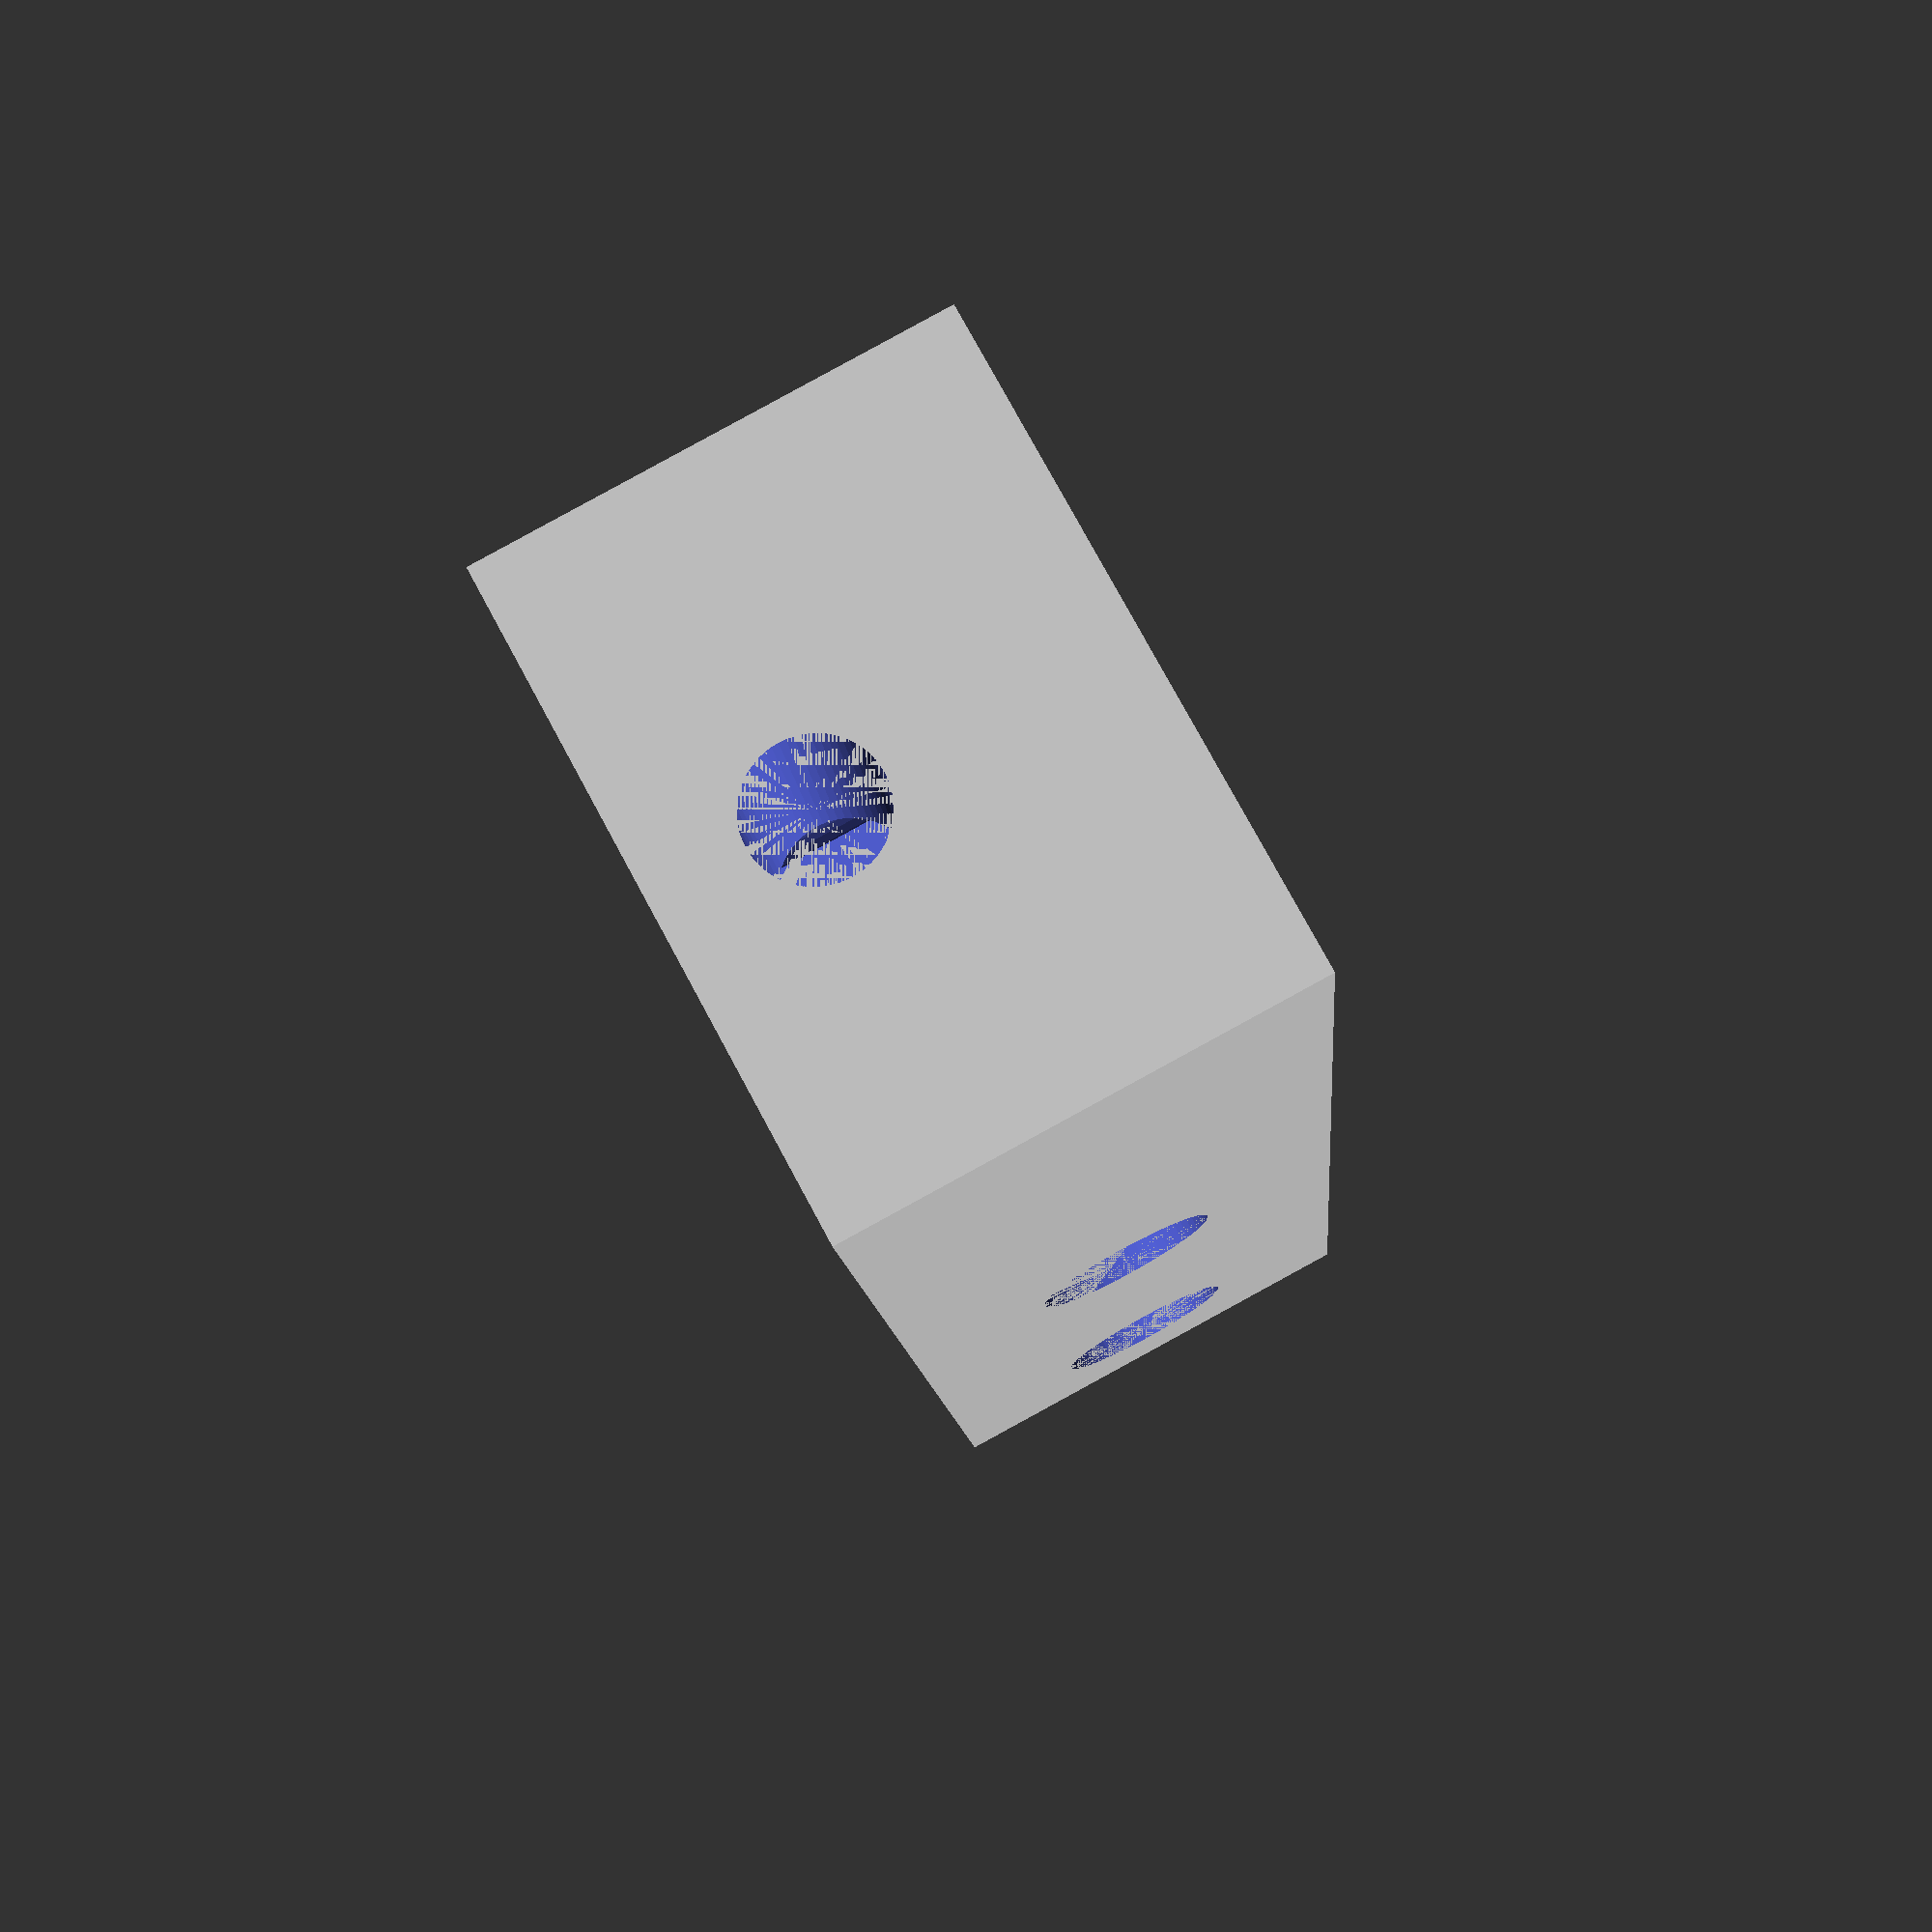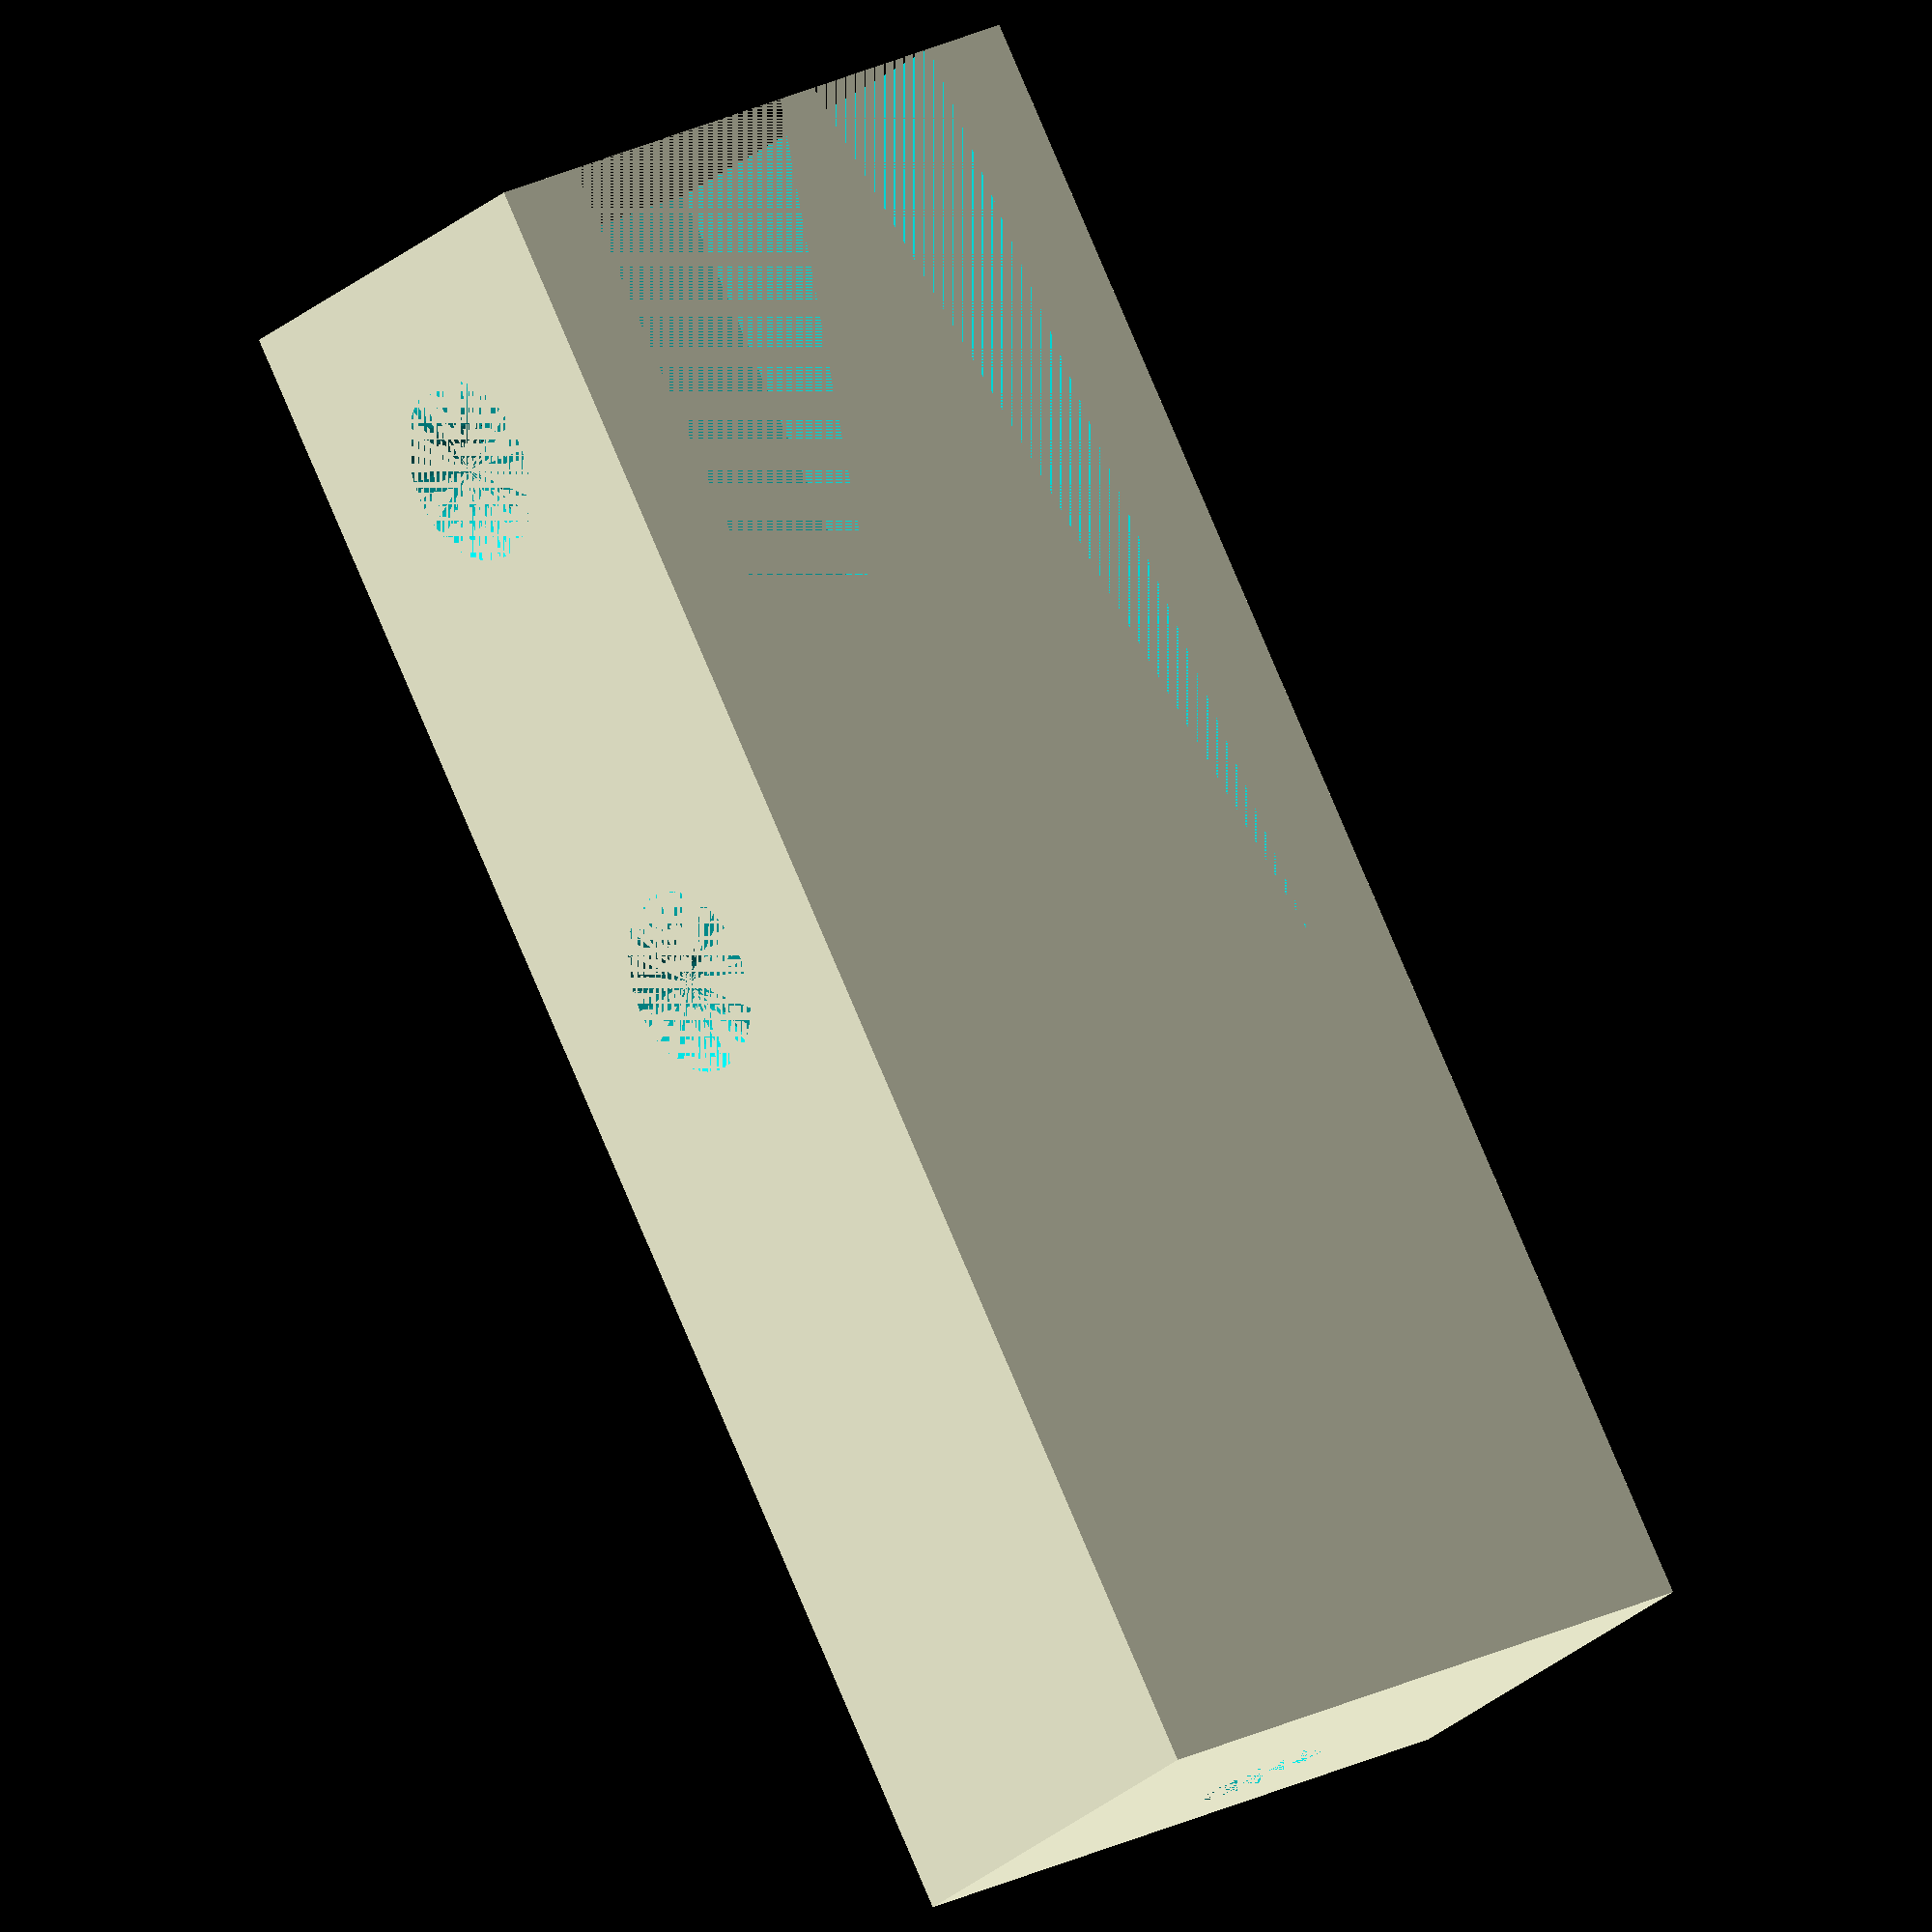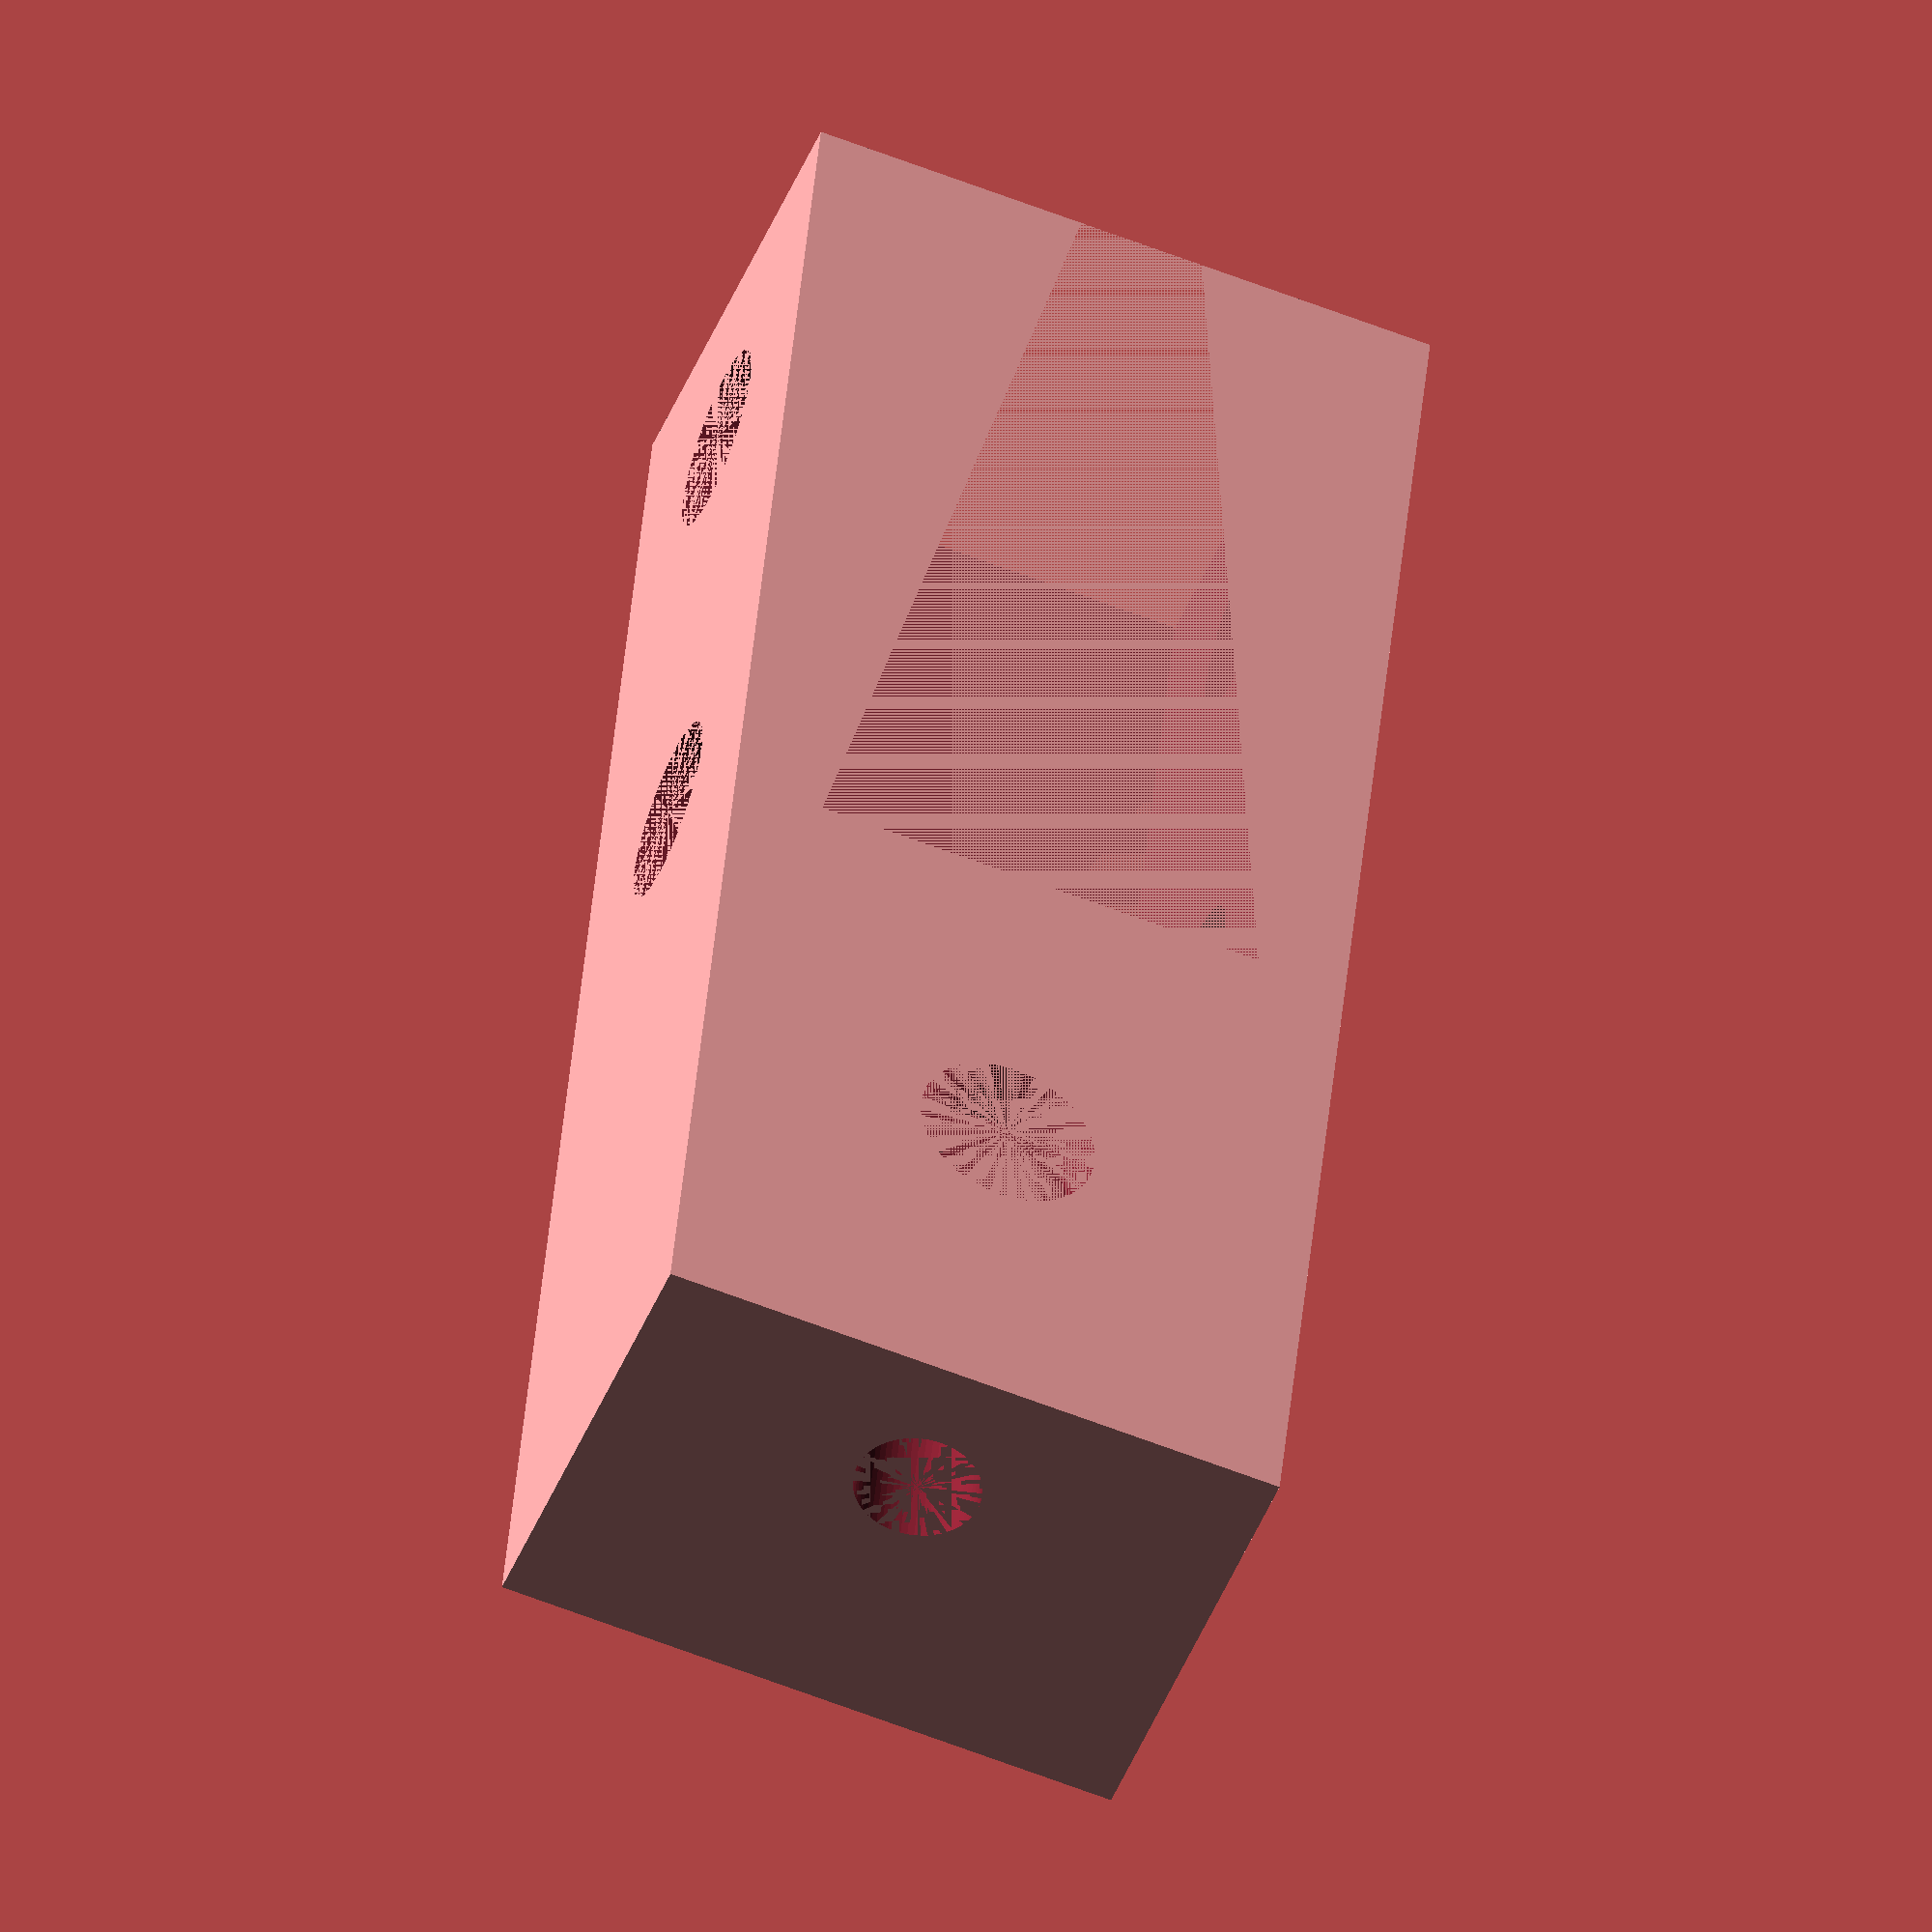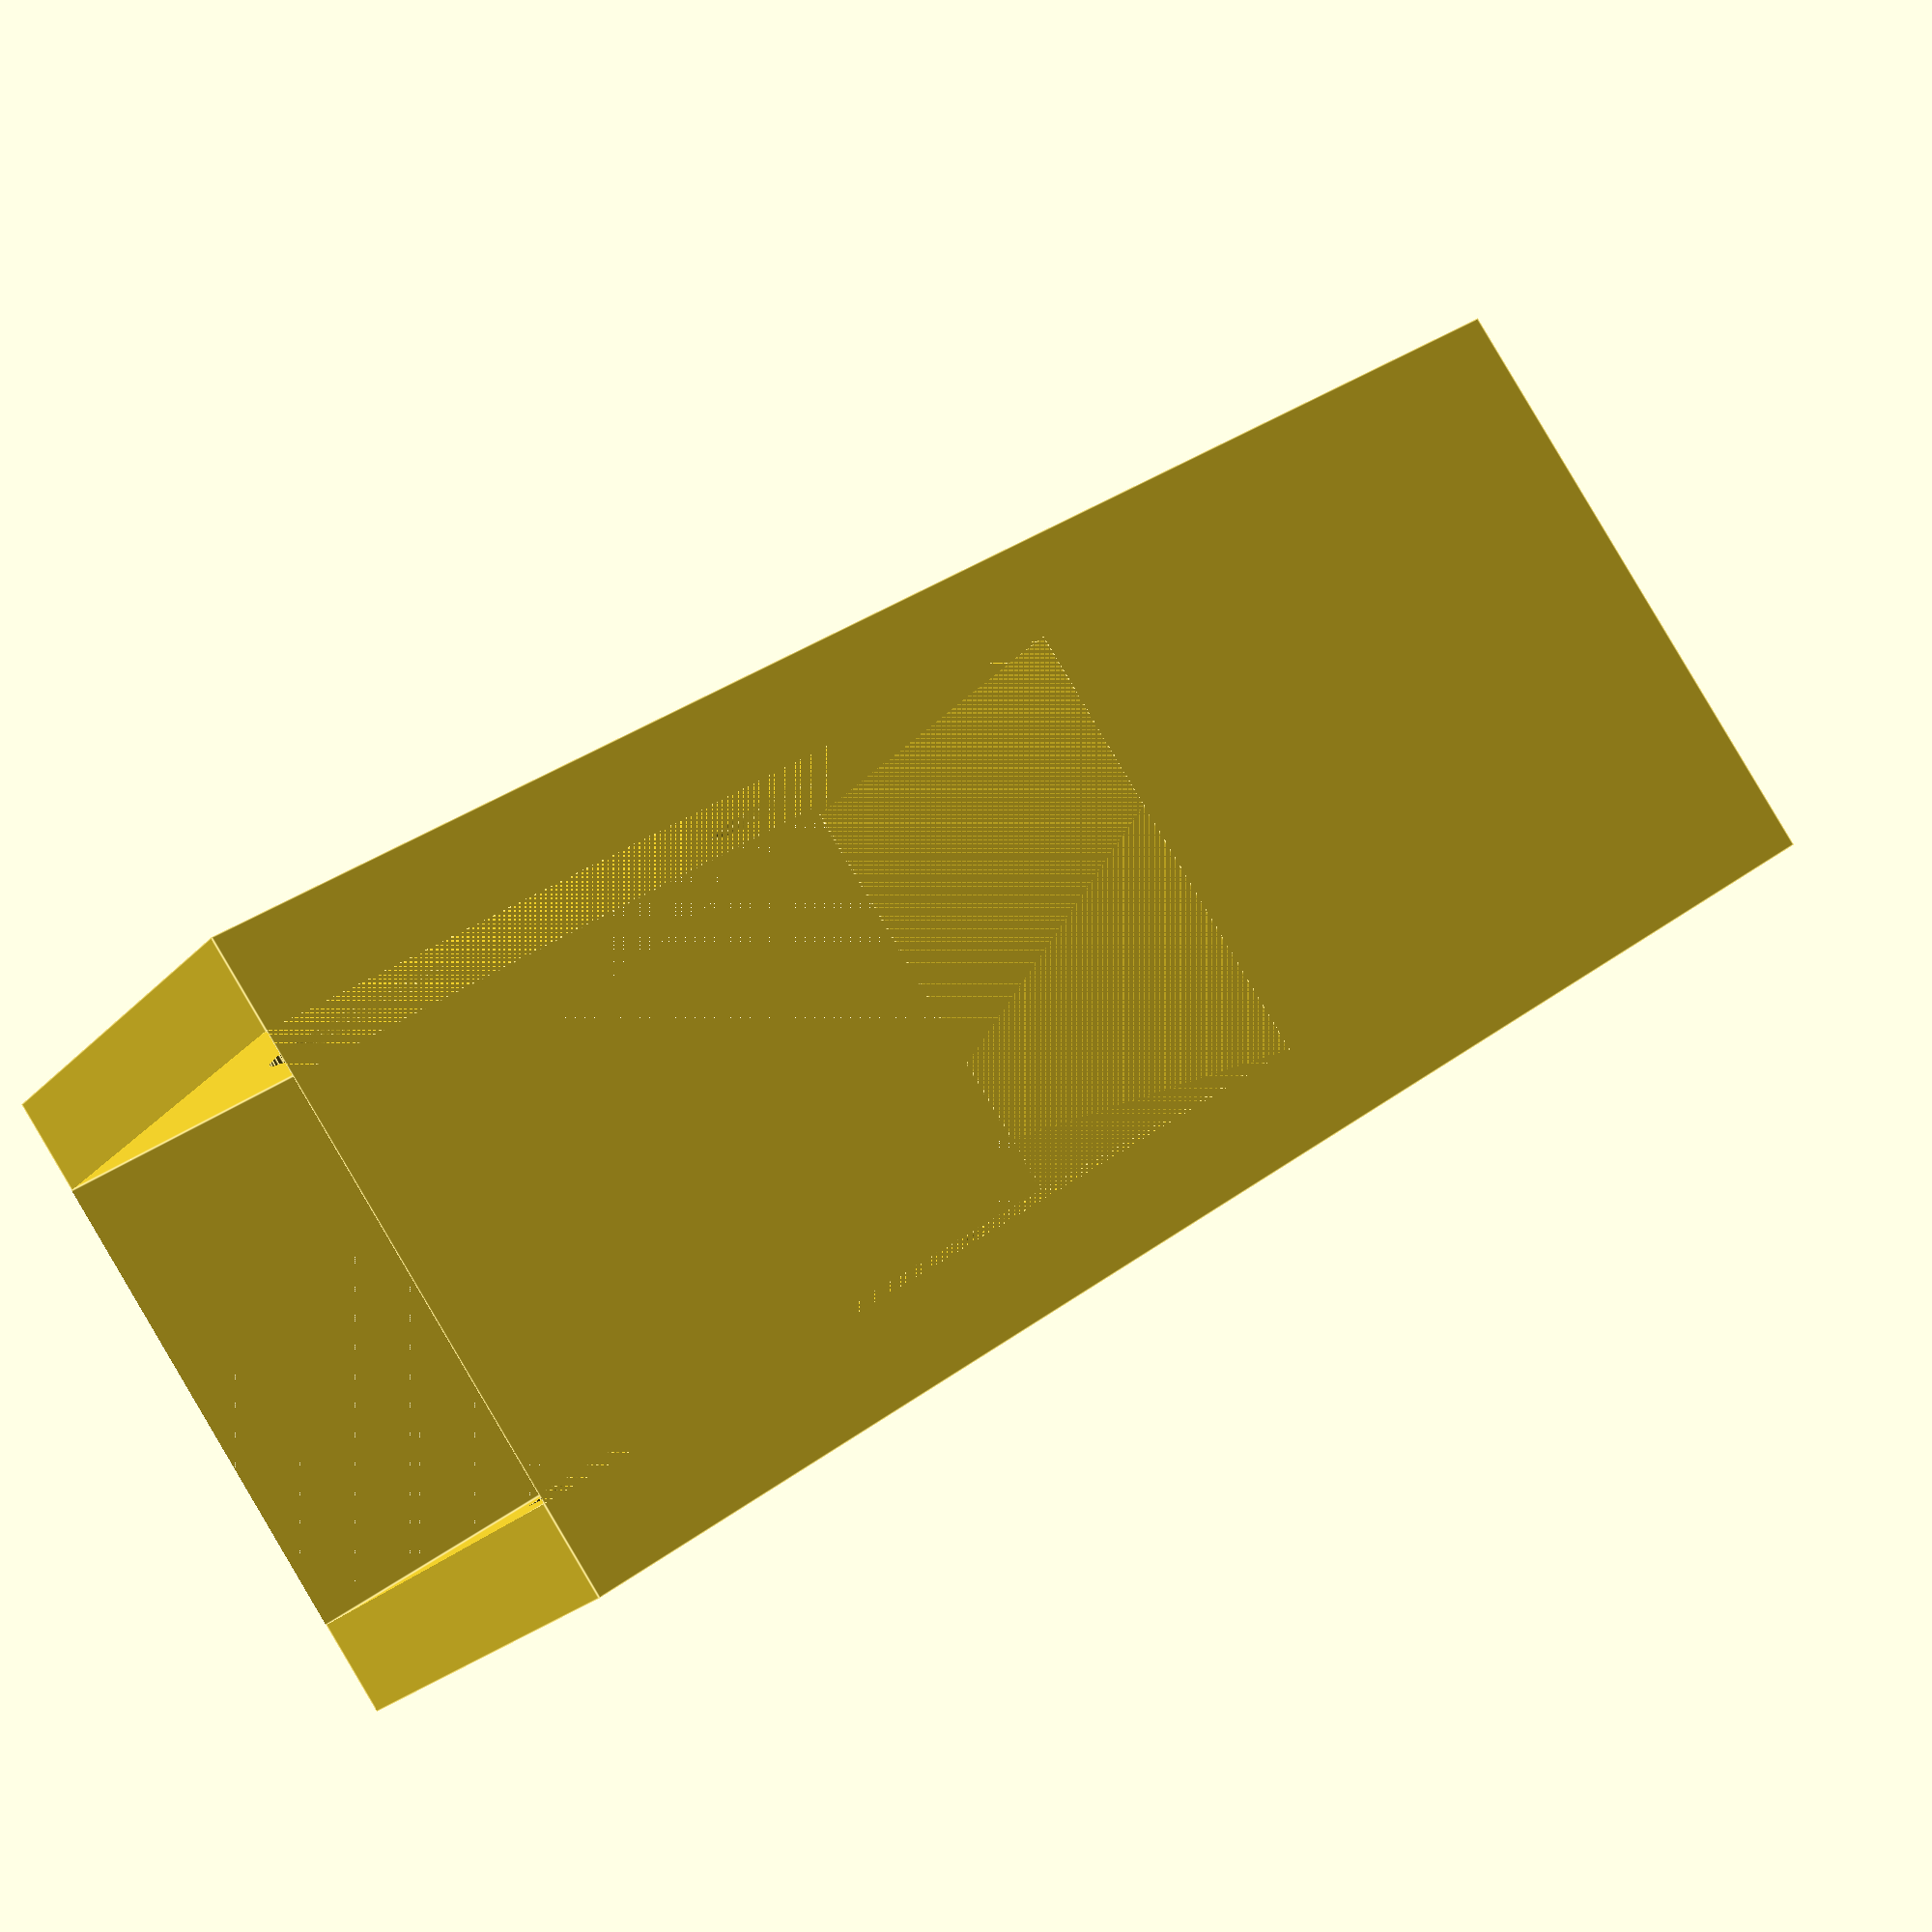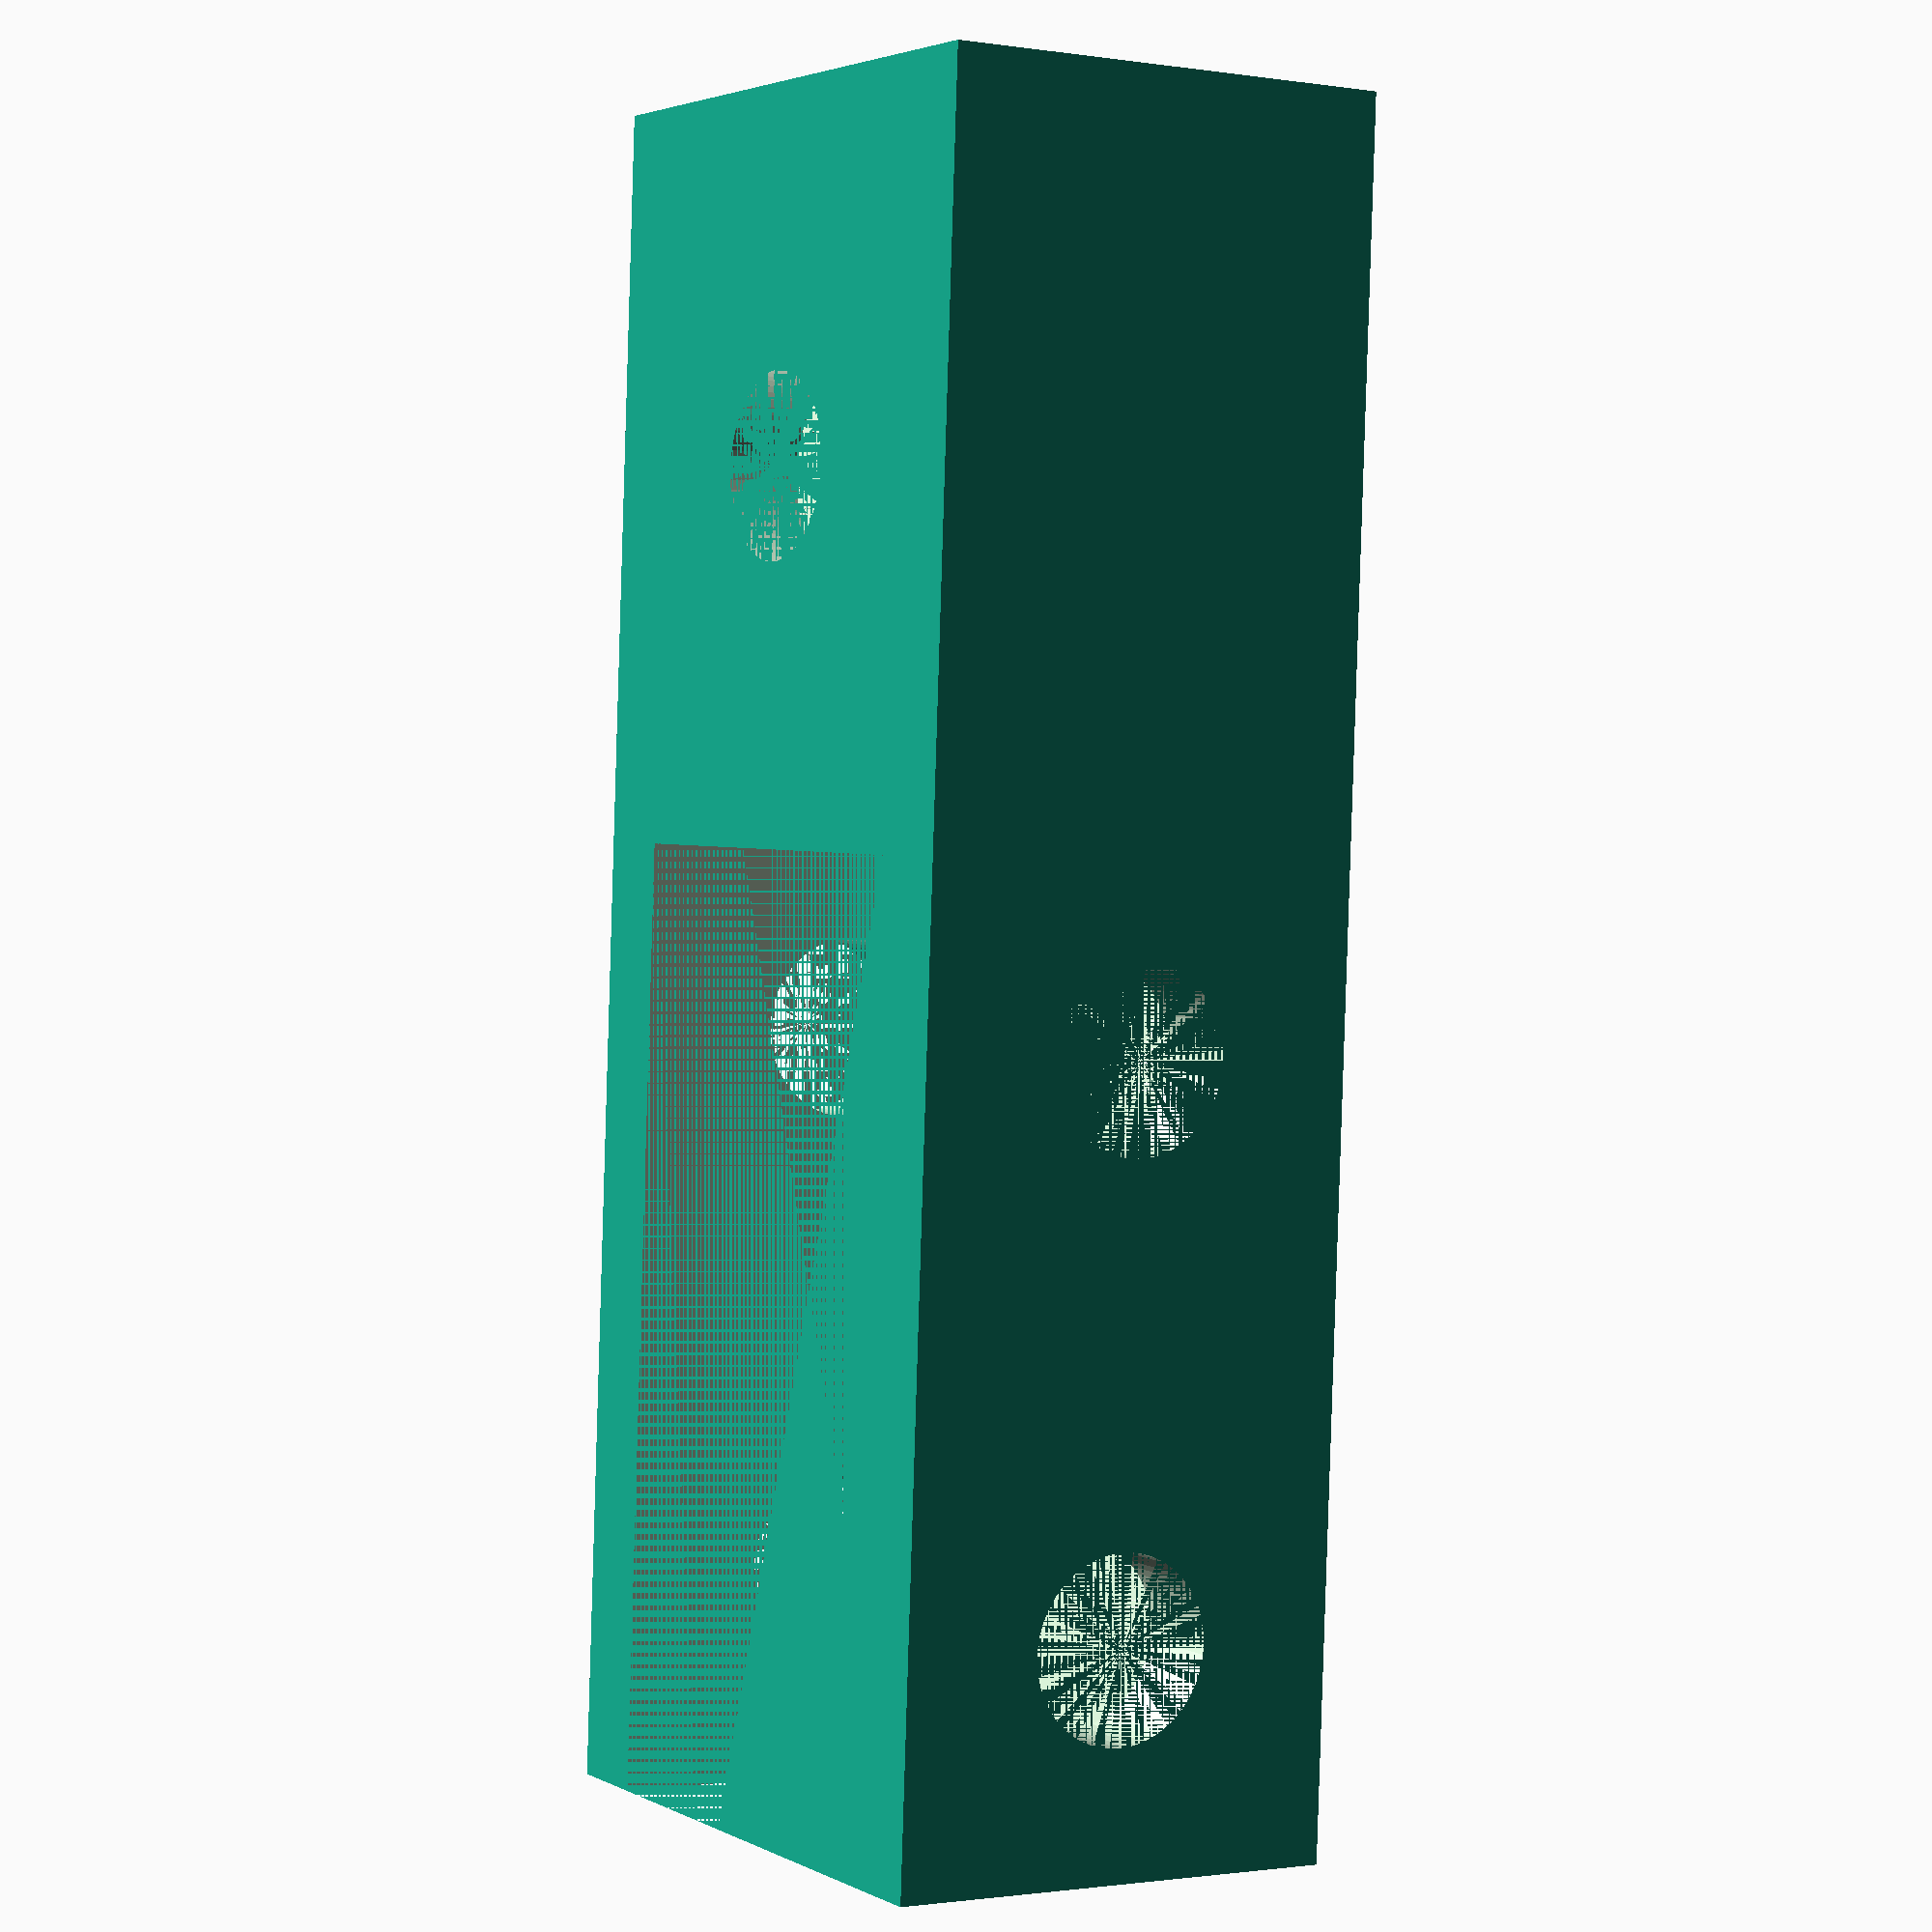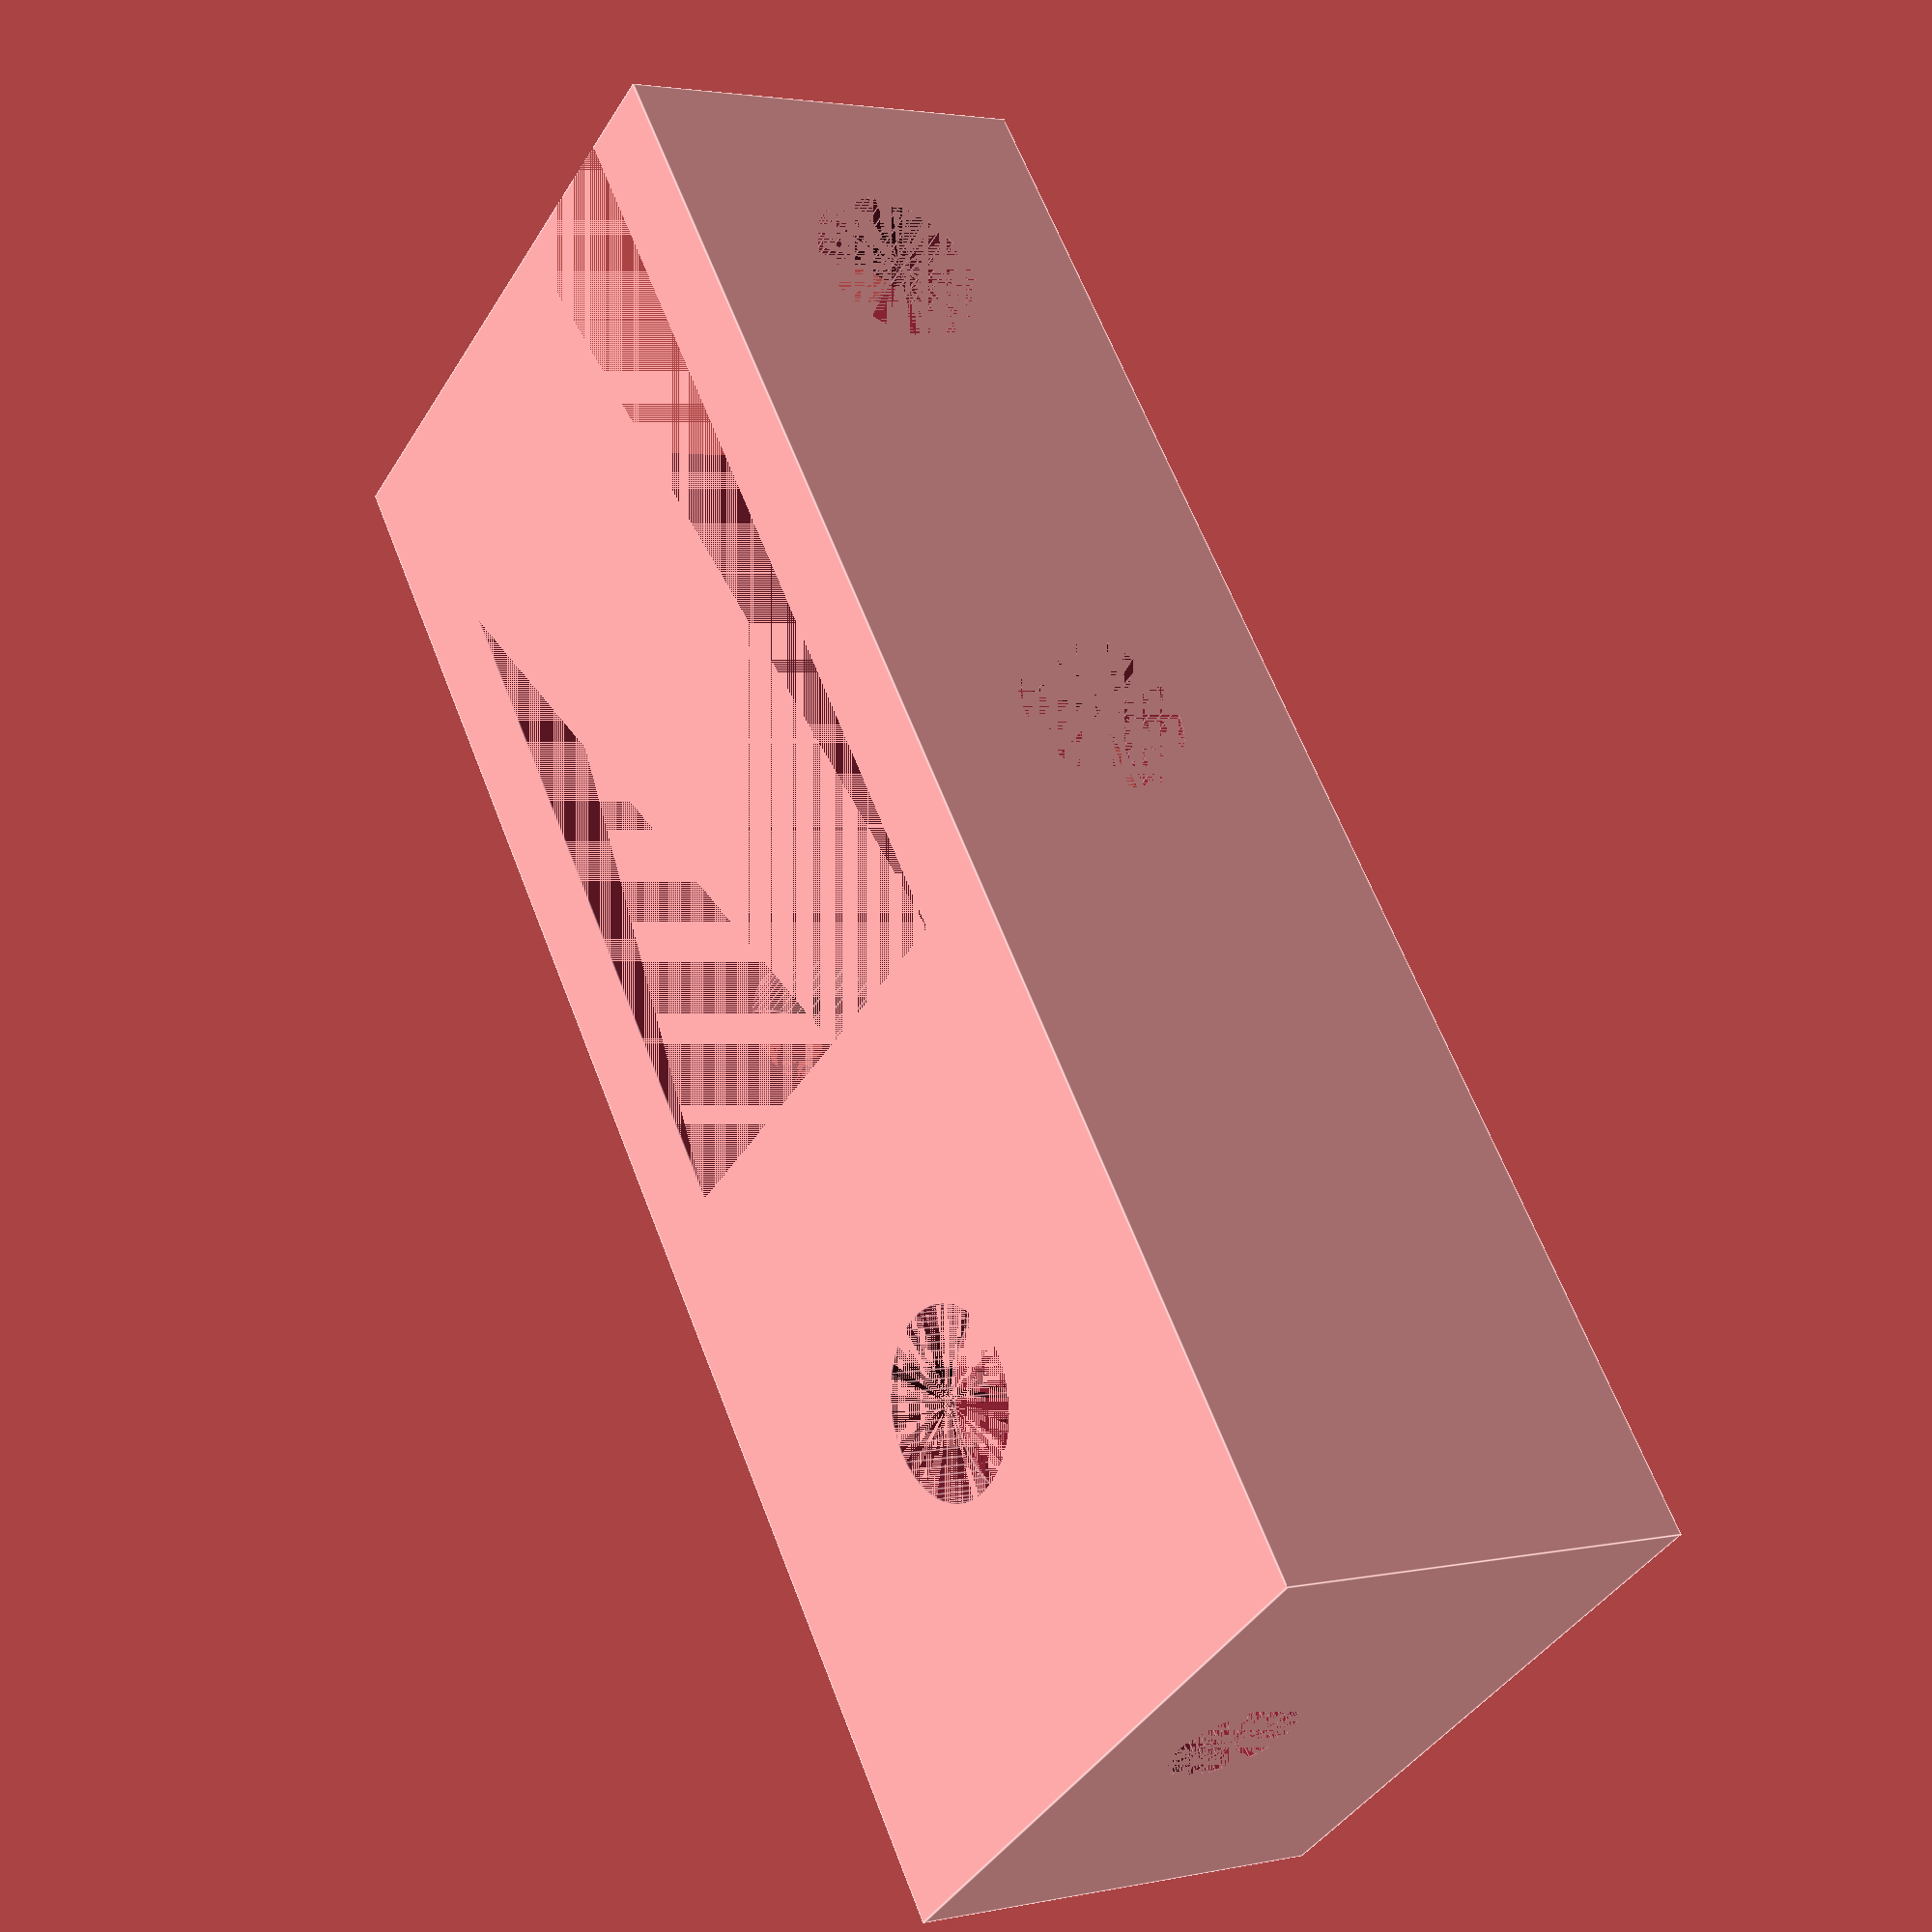
<openscad>
motorShaftDim = [5,3,6];
motorShaftBase = [5,2];

loadCell = [12.5+0.1,80,12.5];

case = [loadCell.x+5,46,loadCell.z];
caseBackLengthFromHole = 10;
loadCellDistanceFromShaft = 10;
loadCellHoleGap = 15;
loadCellHoleSize = 5;
loadCellHolePos1 = [-case.x/2,5,loadCell.z/2];
loadCellHolePos2 = [-case.x/2,5+loadCellHoleGap,loadCell.z/2];

lockingInsertSize = 3.5;
module motorShaft(){
    intersection(){
    translate([-motorShaftDim.x/2,-motorShaftDim.y/2,motorShaftBase.y]) cube(motorShaftDim);        
    translate([0,0,motorShaftBase.y]) cylinder(d=motorShaftBase.x,h=motorShaftDim.z,$fn=60);
    }
    cylinder(d=motorShaftBase.x,h=motorShaftBase.y,$fn=60);
}

module lockingScrewHole(){
    translate([0,0,motorShaftDim.z-lockingInsertSize/2]) rotate([90,0,0]) cylinder(d=lockingInsertSize,h=caseBackLengthFromHole,$fn=60);
}

module loadCellHoles(){
    translate(loadCellHolePos1) rotate([0,90,0]) cylinder(d=loadCellHoleSize,h=case.x,$fn=60);
    translate(loadCellHolePos2) rotate([0,90,0]) cylinder(d=loadCellHoleSize,h=case.x,$fn=60);
}

difference(){
    translate([-case.x/2,-caseBackLengthFromHole,0]) cube(case);
    motorShaft();
    lockingScrewHole();
    translate([-loadCell.x/2,loadCellDistanceFromShaft,0]) cube(loadCell);
    translate([0,loadCellDistanceFromShaft,0]) loadCellHoles();
}

</openscad>
<views>
elev=93.8 azim=8.3 roll=298.6 proj=p view=solid
elev=21.8 azim=332.5 roll=328.3 proj=o view=wireframe
elev=226.1 azim=174.6 roll=21.2 proj=o view=wireframe
elev=202.5 azim=53.8 roll=210.3 proj=p view=edges
elev=181.1 azim=356.5 roll=300.6 proj=p view=solid
elev=177.4 azim=216.6 roll=306.4 proj=p view=edges
</views>
